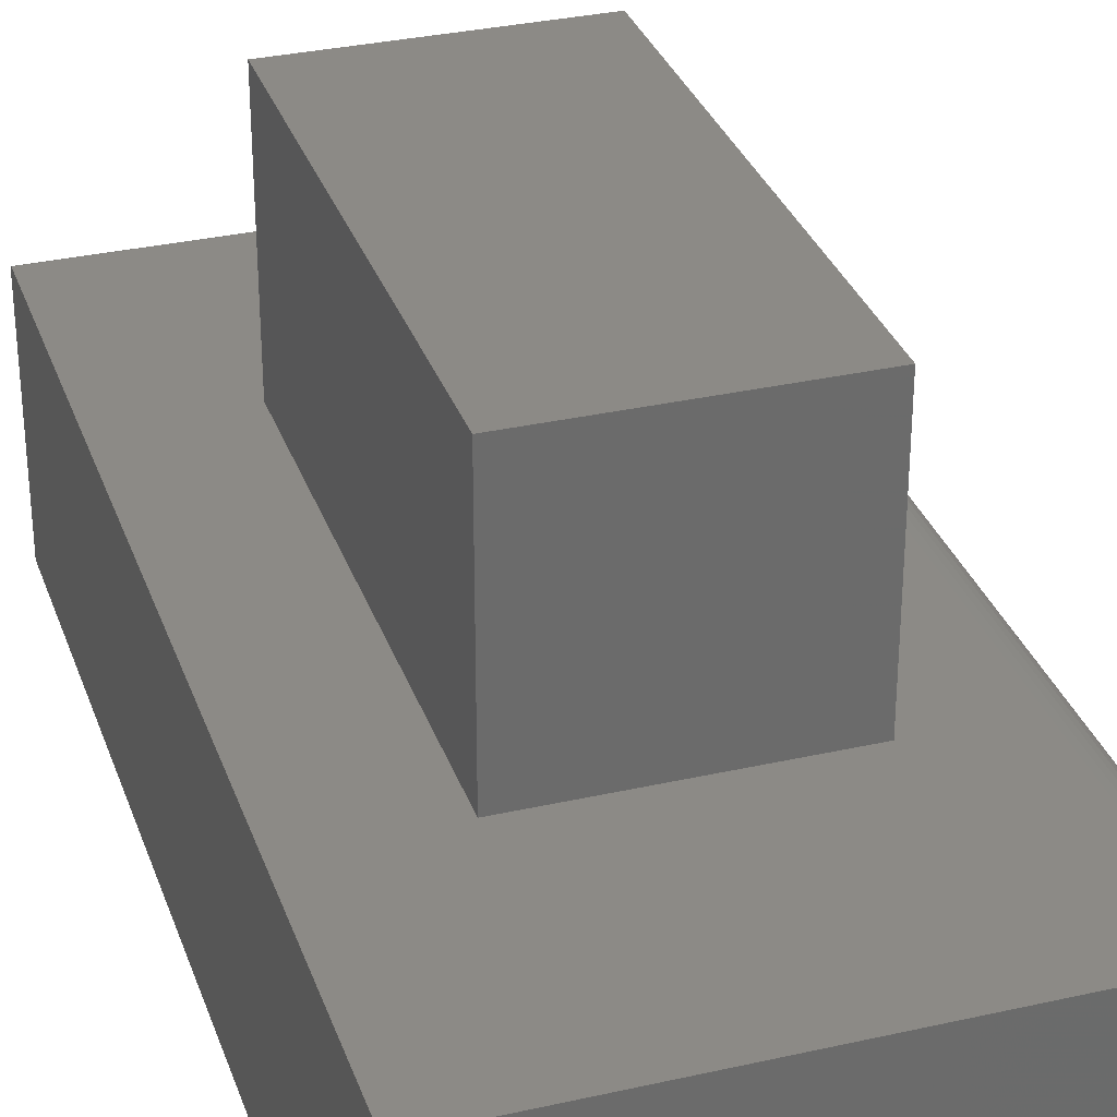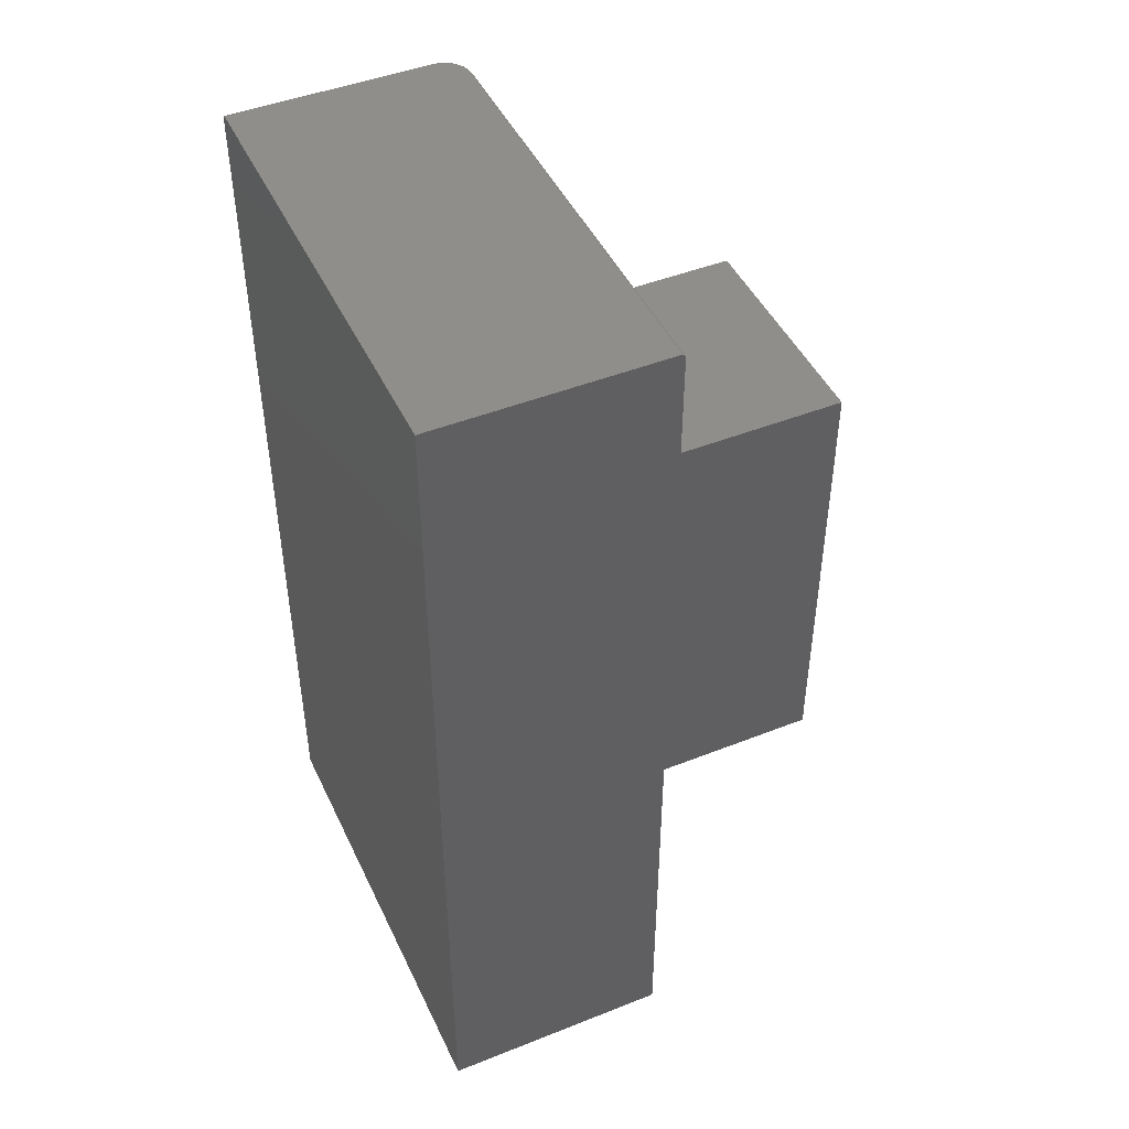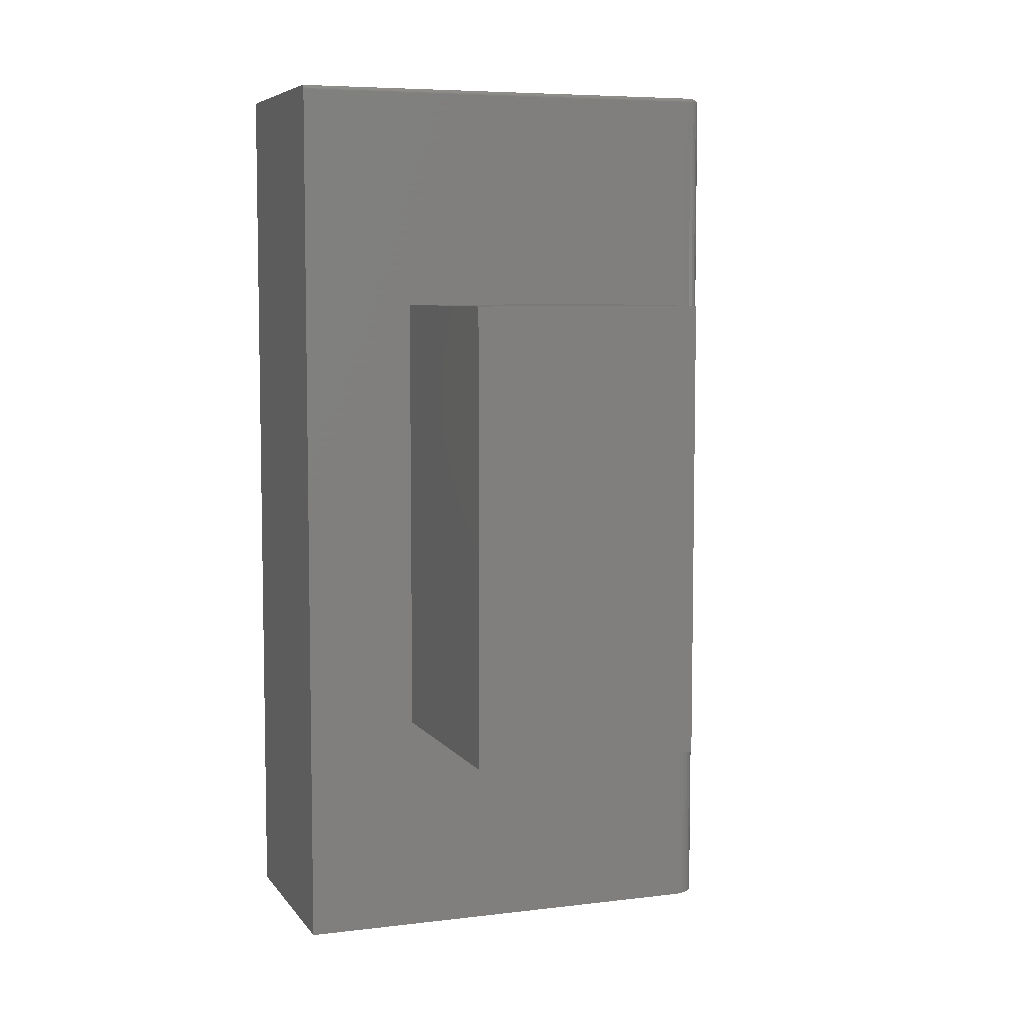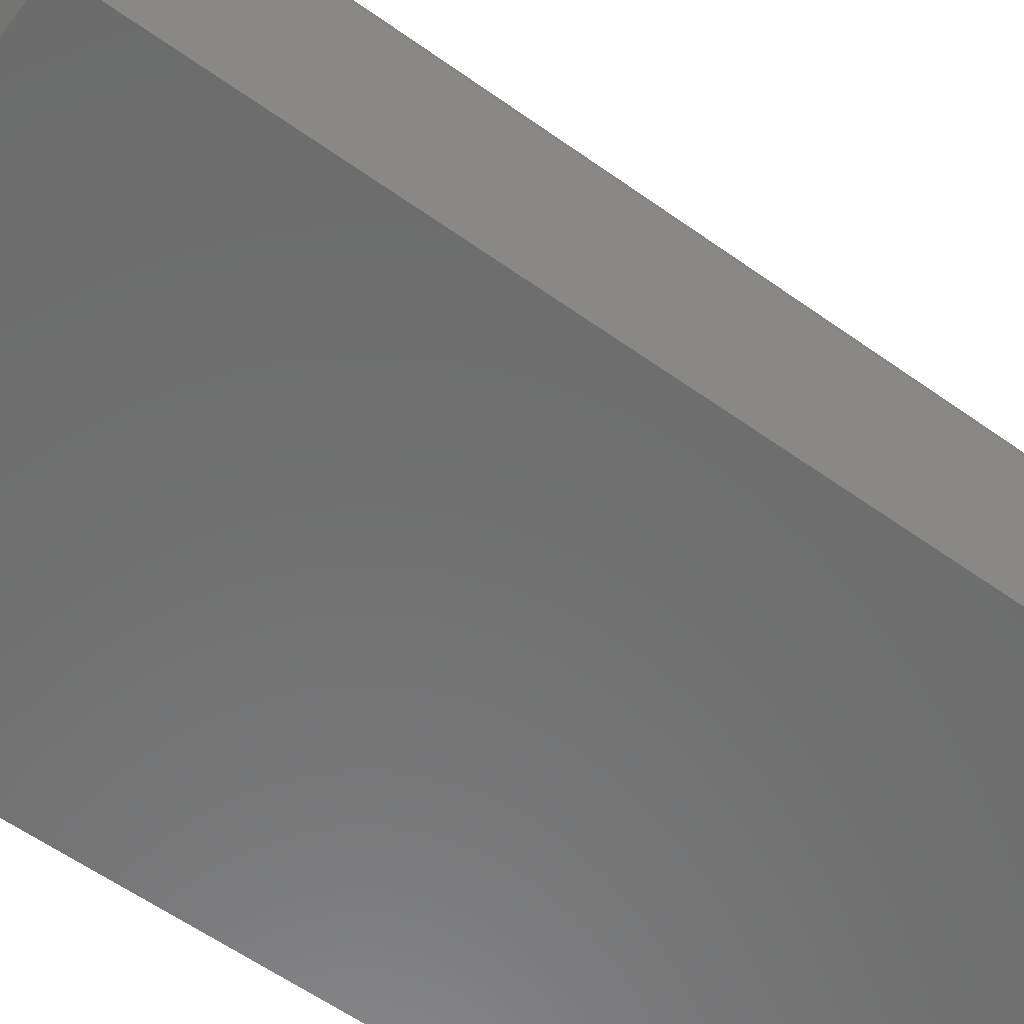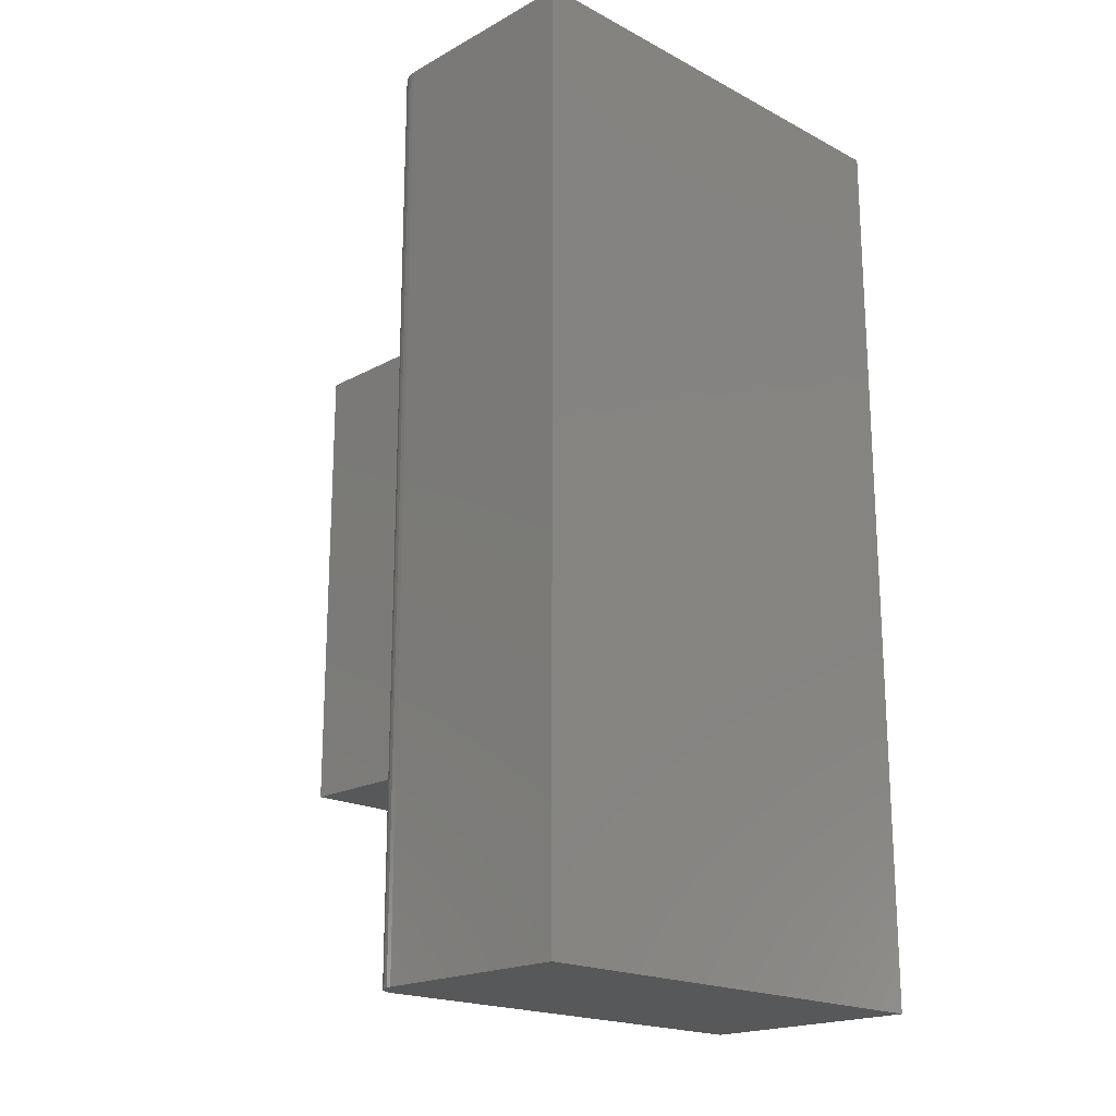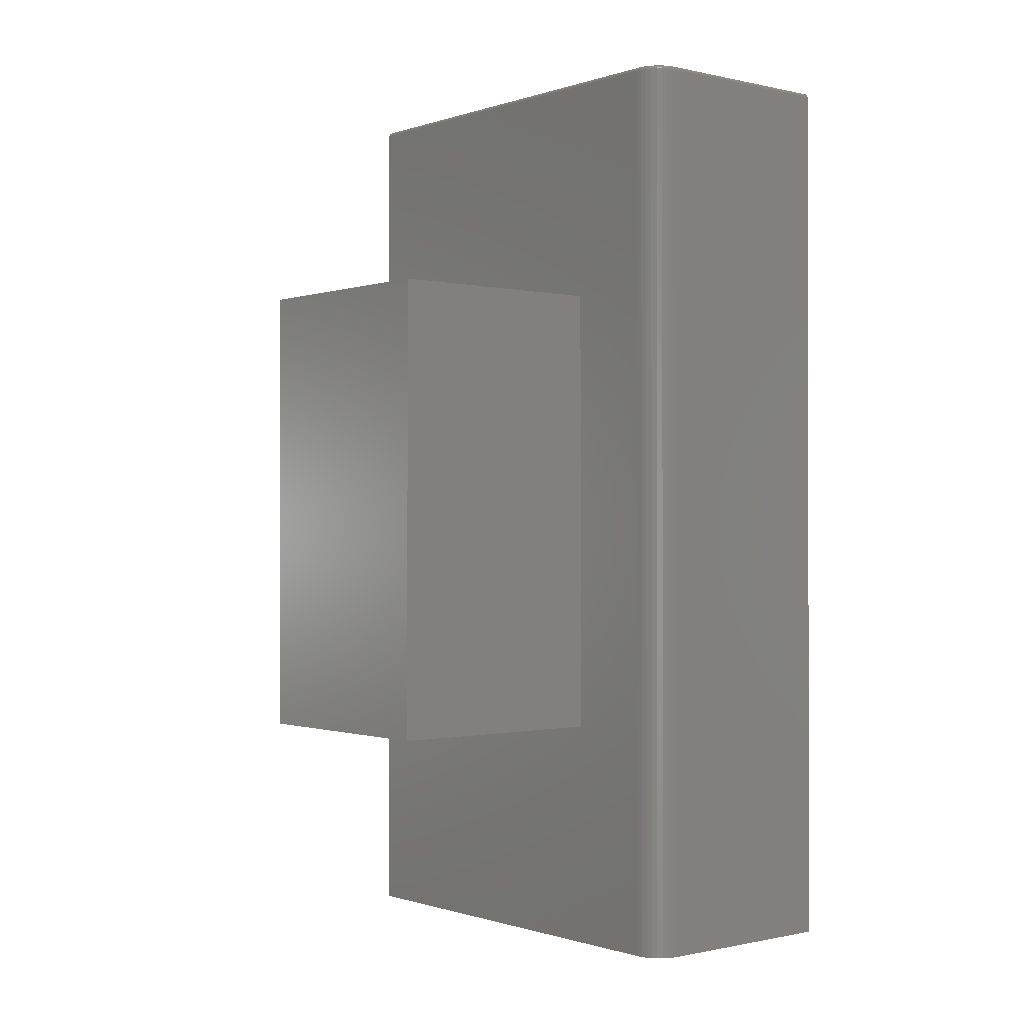
<metadata>
{"format":"stl","ext":"stl","renderer":"f3d","projection":"perspective","resolution":1024,"background":"white","views":[{"elev":31.9,"azim":-17.7,"up":"+Z"},{"elev":46.1,"azim":-114.4,"up":"+Y"},{"elev":6.5,"azim":-19.8,"up":"+Y"},{"elev":-58.8,"azim":53.6,"up":"+Z"},{"elev":-19.4,"azim":135.6,"up":"+Y"},{"elev":-0.6,"azim":50.4,"up":"+Y"}]}
</metadata>
<code>
# stl→obj: 120 verts, 236 faces
v 0.336 -0.75 0.375
v 0.1914 -0.375 0.375
v -0.375 -0.75 0.375
v -0.1875 -0.375 0.375
v -0.375 0.7422 0.375
v -0.1875 0.375 0.375
v 0.336 0.7422 0.375
v 0.1914 0.375 0.375
v -0.1875 0.375 0.75
v -0.1875 -0.375 0.75
v 0.1914 0.375 0.75
v 0.1914 -0.375 0.75
v 0.3829 -0.75 0.3281
v 0.3829 0.7422 0.3281
v 0.382 -0.75 0.3373
v 0.382 0.7422 0.3373
v 0.3793 -0.75 0.3461
v 0.3793 0.7422 0.3461
v 0.375 -0.75 0.3542
v 0.375 0.7422 0.3542
v 0.3692 -0.75 0.3613
v 0.3692 0.7422 0.3613
v 0.3621 -0.75 0.3671
v 0.3621 0.7422 0.3671
v 0.354 -0.75 0.3714
v 0.354 0.7422 0.3714
v 0.3452 -0.75 0.3741
v 0.3452 0.7422 0.3741
v 0.3636 0.75 0.3557
v 0.351 0.75 0.3642
v 0.3577 0.75 0.3606
v -0.375 0.75 0
v -0.375 0.75 0.3672
v 0.336 0.75 0.3672
v 0.3436 0.75 0.3664
v 0.3751 0.75 0
v 0.3685 0.75 0.3498
v 0.3721 0.75 0.3431
v 0.3743 0.75 0.3357
v 0.3751 0.75 0.3281
v 0.3829 -0.75 0
v 0.3829 0.7422 0
v -0.375 -0.75 0
v 0.3827 0.7437 0
v 0.3766 0.7498 0
v 0.3781 0.7494 0
v 0.3794 0.7487 0
v 0.3806 0.7477 0
v 0.3816 0.7465 0
v 0.3823 0.7452 0
v -0.375 0.7437 0.3748
v -0.375 0.7465 0.3737
v -0.375 0.7452 0.3744
v -0.375 0.7477 0.3727
v -0.375 0.7487 0.3715
v -0.375 0.7494 0.3702
v -0.375 0.7498 0.3687
v 0.3766 0.7498 0.3281
v 0.3781 0.7494 0.3281
v 0.3794 0.7487 0.3281
v 0.3806 0.7477 0.3281
v 0.3816 0.7465 0.3281
v 0.3823 0.7452 0.3281
v 0.3827 0.7437 0.3281
v 0.336 0.7498 0.3687
v 0.336 0.7494 0.3702
v 0.336 0.7487 0.3715
v 0.336 0.7477 0.3727
v 0.336 0.7465 0.3737
v 0.336 0.7452 0.3744
v 0.336 0.7437 0.3748
v 0.3758 0.7498 0.336
v 0.3773 0.7494 0.3363
v 0.3786 0.7487 0.3366
v 0.3797 0.7477 0.3368
v 0.3807 0.7465 0.337
v 0.3814 0.7452 0.3372
v 0.3818 0.7437 0.3372
v 0.3439 0.7498 0.3679
v 0.3442 0.7494 0.3694
v 0.3445 0.7487 0.3707
v 0.3447 0.7477 0.3719
v 0.3449 0.7465 0.3728
v 0.345 0.7452 0.3735
v 0.3451 0.7437 0.374
v 0.3516 0.7498 0.3656
v 0.3521 0.7494 0.367
v 0.3526 0.7487 0.3682
v 0.3531 0.7477 0.3693
v 0.3535 0.7465 0.3702
v 0.3537 0.7452 0.3709
v 0.3539 0.7437 0.3713
v 0.3586 0.7498 0.3619
v 0.3594 0.7494 0.3631
v 0.3601 0.7487 0.3642
v 0.3608 0.7477 0.3652
v 0.3613 0.7465 0.366
v 0.3617 0.7452 0.3666
v 0.362 0.7437 0.367
v 0.3647 0.7498 0.3568
v 0.3658 0.7494 0.3579
v 0.3667 0.7487 0.3588
v 0.3675 0.7477 0.3597
v 0.3682 0.7465 0.3603
v 0.3687 0.7452 0.3609
v 0.3691 0.7437 0.3612
v 0.3698 0.7498 0.3507
v 0.371 0.7494 0.3515
v 0.3721 0.7487 0.3522
v 0.3731 0.7477 0.3529
v 0.3739 0.7465 0.3534
v 0.3745 0.7452 0.3538
v 0.3749 0.7437 0.3541
v 0.3735 0.7498 0.3437
v 0.3749 0.7494 0.3442
v 0.3761 0.7487 0.3447
v 0.3772 0.7477 0.3452
v 0.3781 0.7465 0.3456
v 0.3788 0.7452 0.3458
v 0.3792 0.7437 0.346
f 1 2 3
f 3 2 4
f 3 4 5
f 5 4 6
f 5 6 7
f 7 6 8
f 7 8 1
f 1 8 2
f 9 6 10
f 10 6 4
f 11 8 9
f 9 8 6
f 12 2 11
f 11 2 8
f 10 4 12
f 12 4 2
f 10 12 9
f 9 12 11
f 13 14 15
f 15 14 16
f 15 16 17
f 17 16 18
f 17 18 19
f 19 18 20
f 19 20 21
f 21 20 22
f 21 22 23
f 23 22 24
f 23 24 25
f 25 24 26
f 25 26 27
f 27 26 28
f 27 28 1
f 1 28 7
f 29 30 31
f 32 33 34
f 32 34 35
f 32 35 36
f 35 30 29
f 35 29 37
f 35 37 38
f 35 38 39
f 35 39 40
f 35 40 36
f 13 41 14
f 14 41 42
f 41 43 42
f 44 36 45
f 44 45 46
f 44 46 47
f 44 47 48
f 44 48 49
f 44 49 50
f 32 36 44
f 32 44 42
f 32 42 43
f 5 51 52
f 52 51 53
f 43 3 5
f 43 5 52
f 43 52 54
f 43 54 55
f 43 55 56
f 43 56 57
f 43 57 33
f 43 33 32
f 36 40 45
f 45 40 58
f 45 58 46
f 46 58 59
f 46 59 47
f 47 59 60
f 47 60 48
f 48 60 61
f 48 61 49
f 49 61 62
f 49 62 50
f 50 62 63
f 50 63 44
f 44 63 64
f 44 64 42
f 42 64 14
f 34 33 65
f 65 33 57
f 65 57 66
f 66 57 56
f 66 56 67
f 67 56 55
f 67 55 68
f 68 55 54
f 68 54 69
f 69 54 52
f 69 52 70
f 70 52 53
f 70 53 71
f 71 53 51
f 71 51 7
f 7 51 5
f 40 39 58
f 58 39 72
f 58 72 59
f 59 72 73
f 59 73 60
f 60 73 74
f 60 74 61
f 61 74 75
f 61 75 62
f 62 75 76
f 62 76 63
f 63 76 77
f 63 77 64
f 64 77 78
f 64 78 14
f 14 78 16
f 35 34 79
f 79 34 65
f 79 65 80
f 80 65 66
f 80 66 81
f 81 66 67
f 81 67 82
f 82 67 68
f 82 68 83
f 83 68 69
f 83 69 84
f 84 69 70
f 84 70 85
f 85 70 71
f 85 71 28
f 28 71 7
f 30 35 86
f 86 35 79
f 86 79 87
f 87 79 80
f 87 80 88
f 88 80 81
f 88 81 89
f 89 81 82
f 89 82 90
f 90 82 83
f 90 83 91
f 91 83 84
f 91 84 92
f 92 84 85
f 92 85 26
f 26 85 28
f 31 30 93
f 93 30 86
f 93 86 94
f 94 86 87
f 94 87 95
f 95 87 88
f 95 88 96
f 96 88 89
f 96 89 97
f 97 89 90
f 97 90 98
f 98 90 91
f 98 91 99
f 99 91 92
f 99 92 24
f 24 92 26
f 29 31 100
f 100 31 93
f 100 93 101
f 101 93 94
f 101 94 102
f 102 94 95
f 102 95 103
f 103 95 96
f 103 96 104
f 104 96 97
f 104 97 105
f 105 97 98
f 105 98 106
f 106 98 99
f 106 99 22
f 22 99 24
f 37 29 107
f 107 29 100
f 107 100 108
f 108 100 101
f 108 101 109
f 109 101 102
f 109 102 110
f 110 102 103
f 110 103 111
f 111 103 104
f 111 104 112
f 112 104 105
f 112 105 113
f 113 105 106
f 113 106 20
f 20 106 22
f 38 37 114
f 114 37 107
f 114 107 115
f 115 107 108
f 115 108 116
f 116 108 109
f 116 109 117
f 117 109 110
f 117 110 118
f 118 110 111
f 118 111 119
f 119 111 112
f 119 112 120
f 120 112 113
f 120 113 18
f 18 113 20
f 39 38 72
f 72 38 114
f 72 114 73
f 73 114 115
f 73 115 74
f 74 115 116
f 74 116 75
f 75 116 117
f 75 117 76
f 76 117 118
f 76 118 77
f 77 118 119
f 77 119 78
f 78 119 120
f 78 120 16
f 16 120 18
f 13 15 17
f 41 13 17
f 41 17 19
f 41 19 21
f 41 21 23
f 41 23 25
f 41 25 27
f 41 27 1
f 41 1 3
f 41 3 43

</code>
